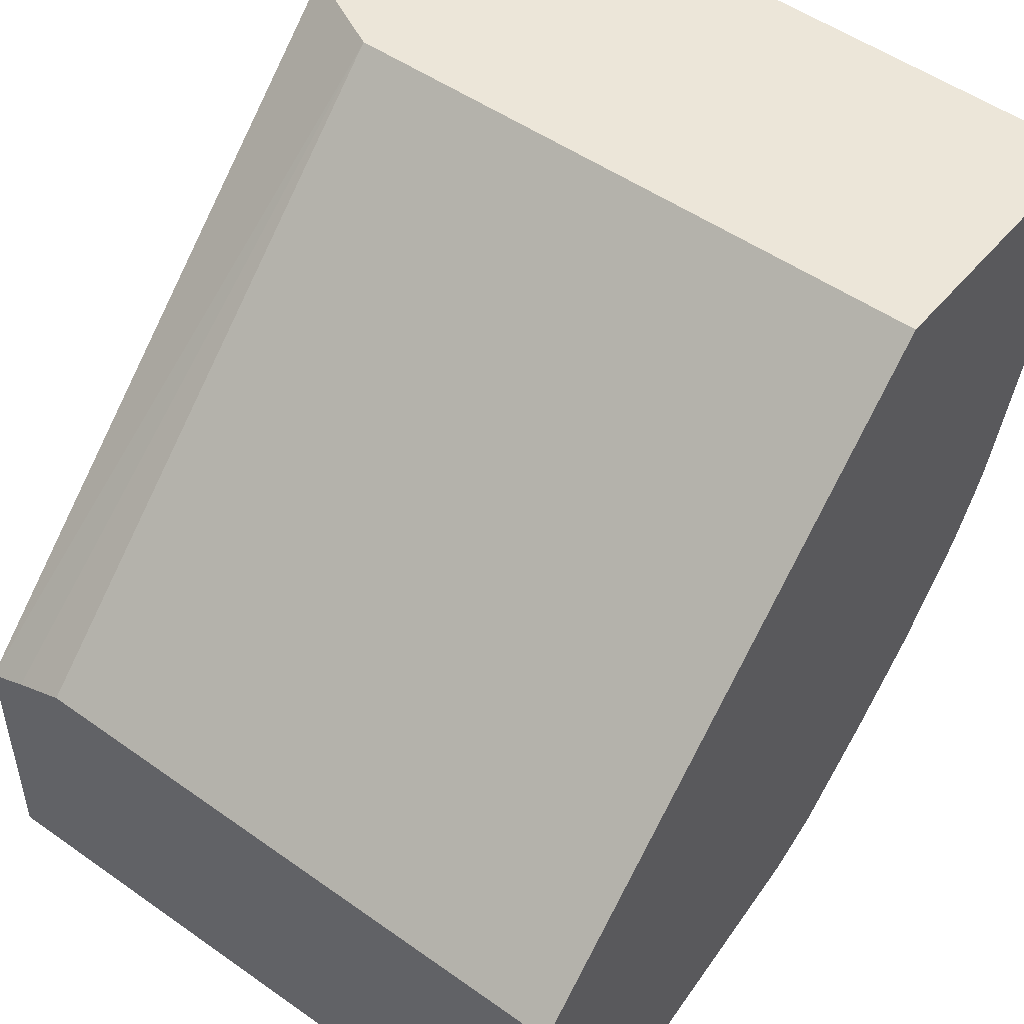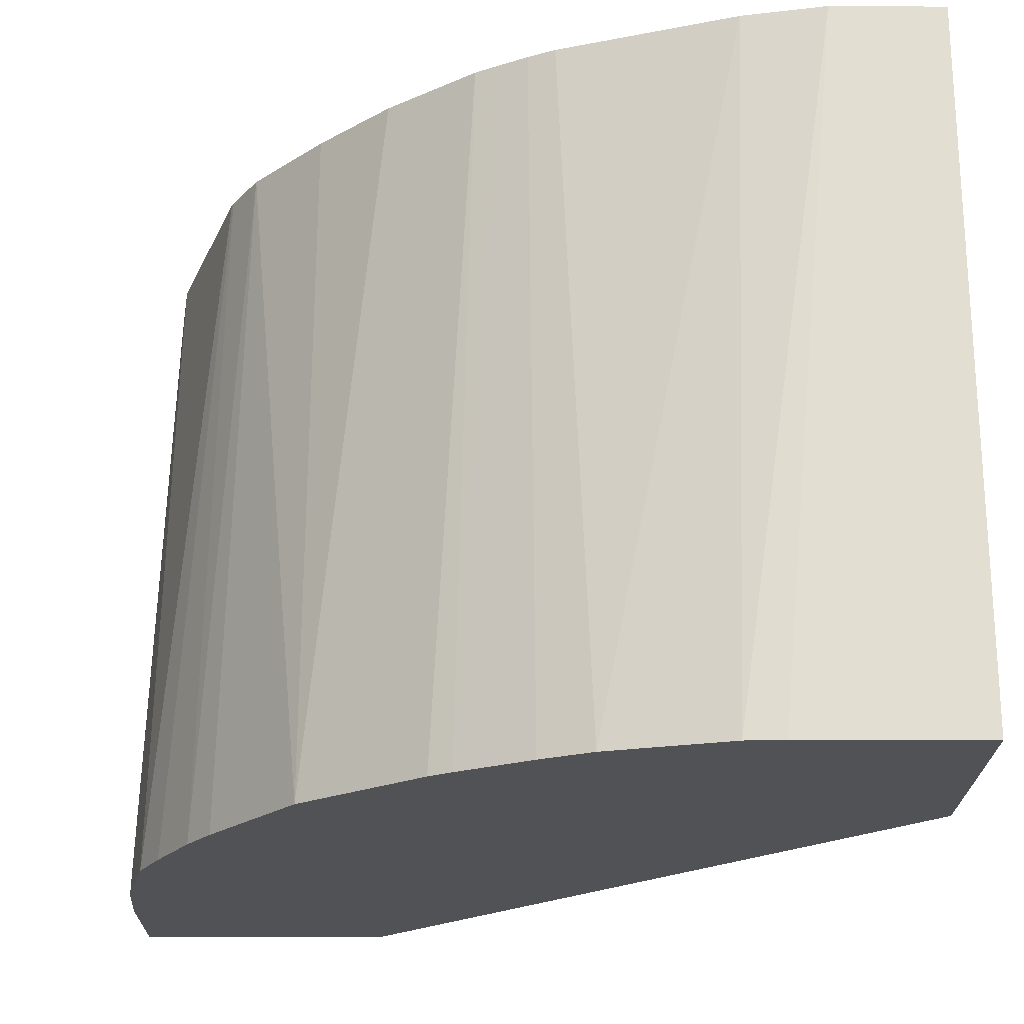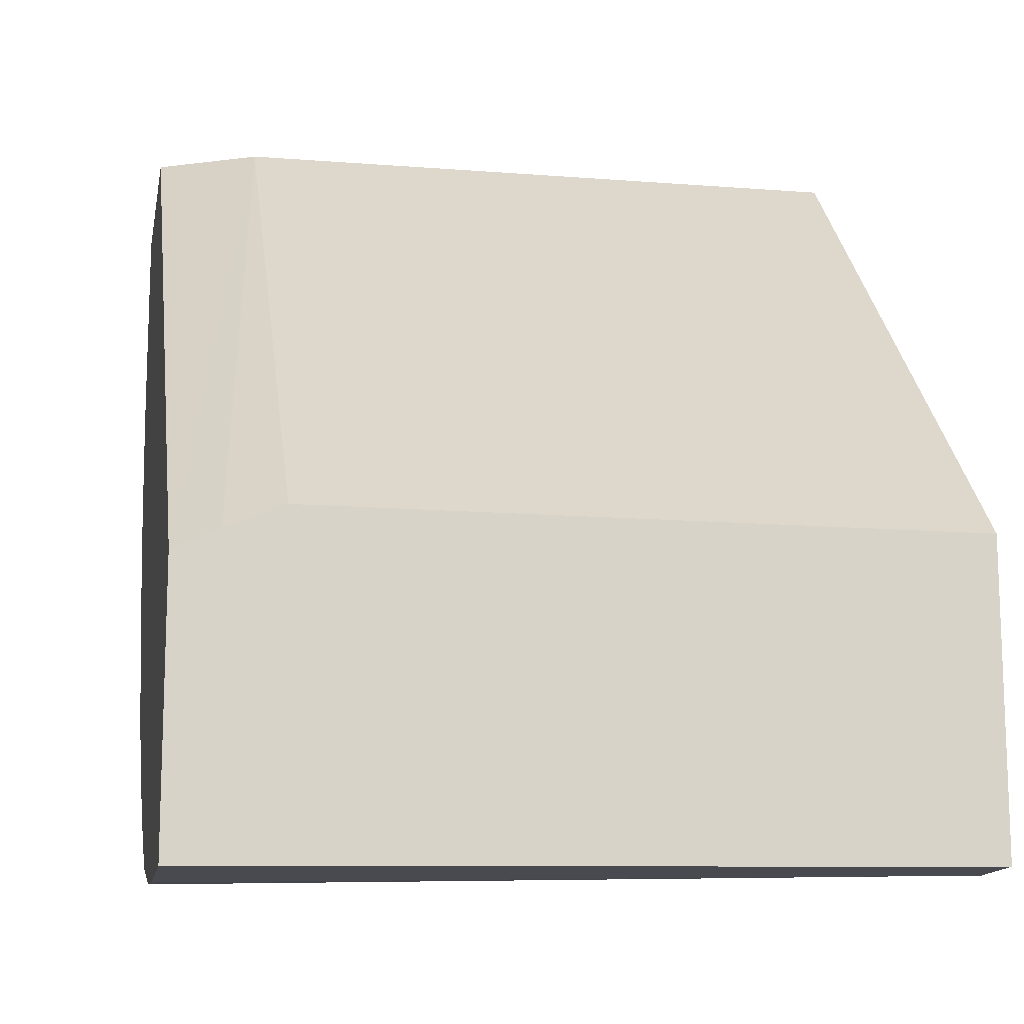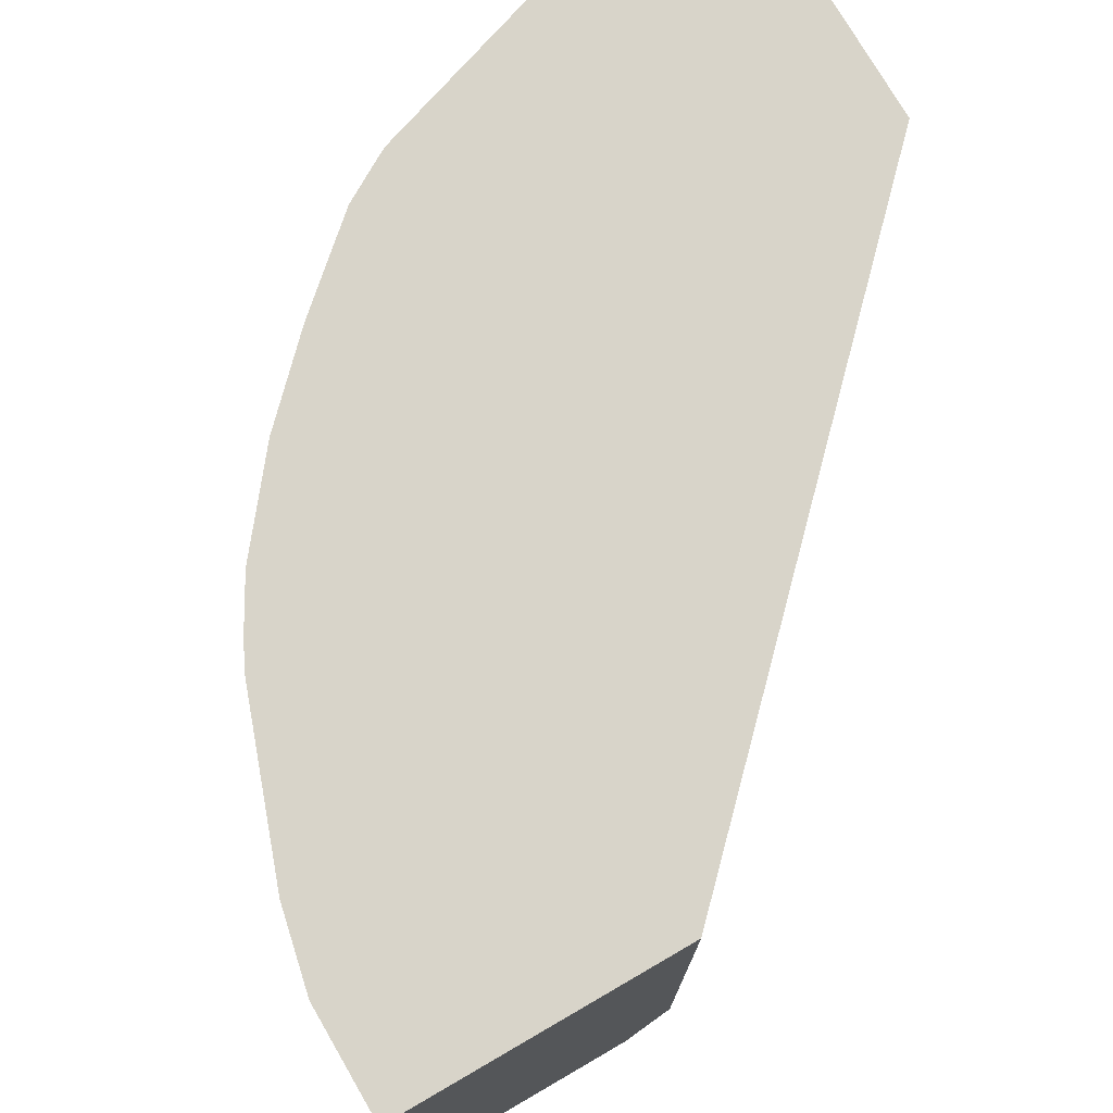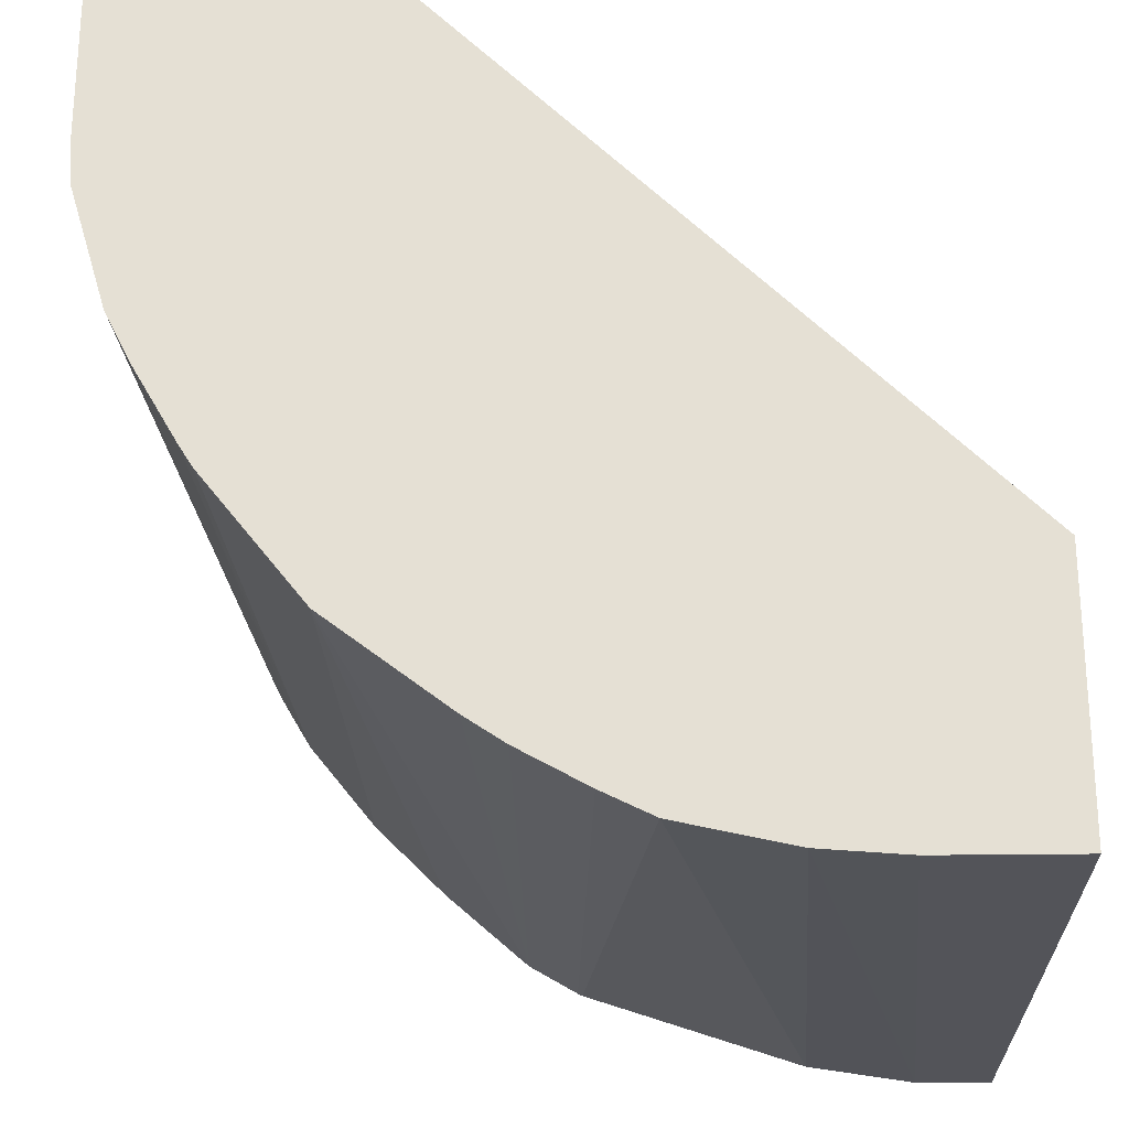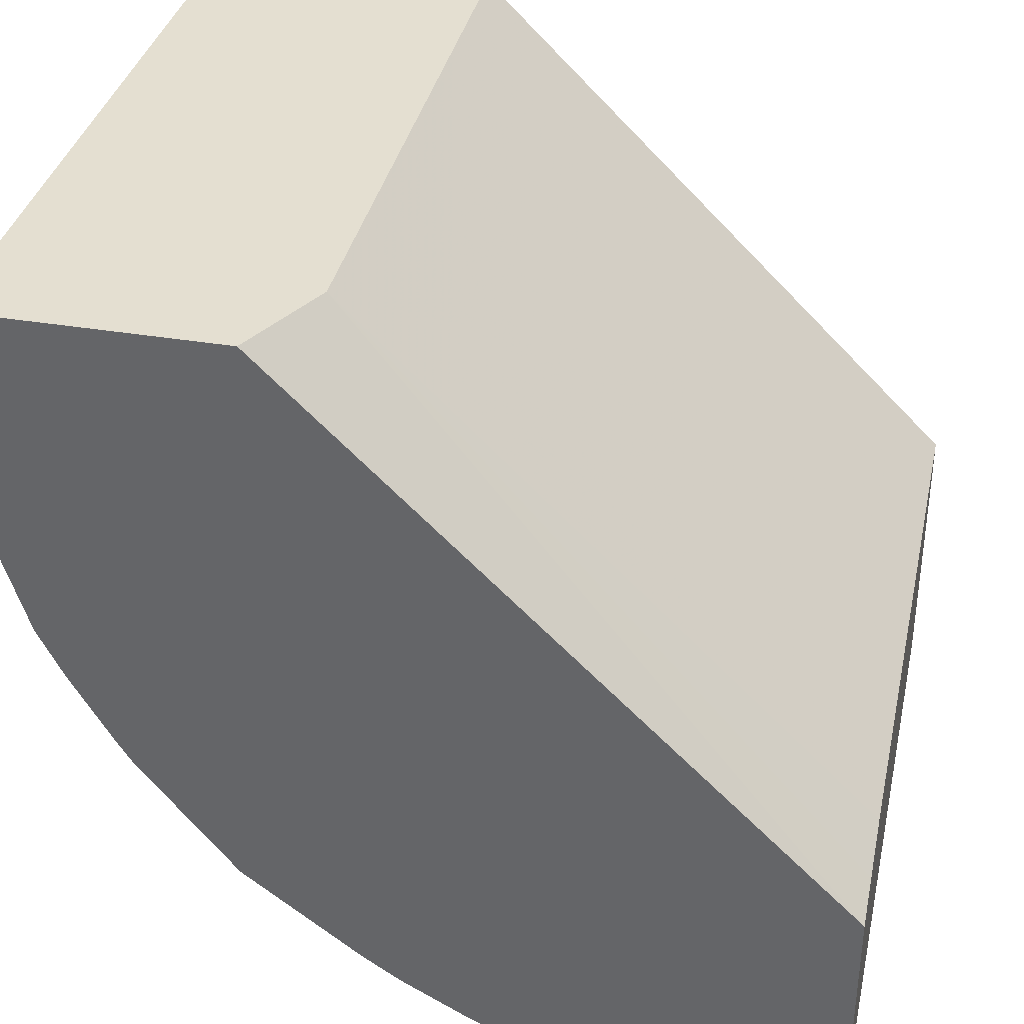
<metadata>
{"format":"obj","ext":"obj","renderer":"f3d","projection":"perspective","resolution":1024,"background":"white","views":[{"elev":49.5,"azim":128.2,"up":"+Z"},{"elev":-21.1,"azim":-90.6,"up":"+Y"},{"elev":-13.8,"azim":80.0,"up":"+Z"},{"elev":75.6,"azim":-30.1,"up":"+Y"},{"elev":-24.7,"azim":1.4,"up":"+Z"},{"elev":36.6,"azim":12.3,"up":"+Z"}]}
</metadata>
<code>
v 0.0004435 0.4455 -0.2197
v 0.0004435 0.64 -0.2163
v 0.0004435 0.4455 -0.1491
v -0.03594 0.4455 -0.2197
v 0.0004435 0.64 -0.1376
v -0.01969 0.64 -0.2163
v 0.0004435 0.4572 -0.1438
v -0.1376 0.472 -1.683e-05
v -0.1442 0.4589 -1.683e-05
v -0.1509 0.4455 -1.683e-05
v -0.05816 0.4455 -0.218
v 0.0004435 0.472 -0.1376
v -0.1376 0.64 -1.683e-05
v -0.04824 0.64 -0.2119
v -0.2197 0.4455 -1.683e-05
v -0.06583 0.4455 -0.2163
v -0.2163 0.64 -1.683e-05
v -0.08027 0.4455 -0.2131
v -0.08794 0.4455 -0.2114
v -0.1072 0.64 -0.1922
v -0.2197 0.4455 -0.04877
v -0.2163 0.64 -0.03045
v -0.101 0.4455 -0.205
v -0.1085 0.64 -0.1916
v -0.2189 0.4455 -0.05901
v -0.2141 0.64 -0.04045
v -0.1187 0.4455 -0.1951
v -0.1216 0.64 -0.1839
v -0.2114 0.64 -0.05258
v -0.2091 0.4455 -0.09153
v -0.129 0.4455 -0.1883
v -0.1607 0.4455 -0.1641
v -0.1442 0.64 -0.1639
v -0.1944 0.64 -0.09944
v -0.2023 0.4455 -0.1052
v -0.1639 0.64 -0.1442
v -0.1872 0.4455 -0.1308
v -0.1828 0.64 -0.1205
v -0.1908 0.64 -0.1066
v -0.1865 0.64 -0.1142
v -0.191 0.4455 -0.1248
f 19 23 20
f 15 22 21
f 15 17 22
f 14 19 20
f 14 18 19
f 14 16 18
f 11 16 14
f 3 9 10
f 8 15 10
f 8 17 15
f 8 13 17
f 7 12 8
f 6 11 14
f 5 8 12
f 4 11 6
f 20 23 24
f 8 10 9
f 21 22 25
f 29 34 30
f 23 27 24
f 3 8 9
f 38 41 40
f 37 41 38
f 35 40 41
f 35 39 40
f 34 39 35
f 32 38 36
f 22 26 25
f 32 37 38
f 30 34 35
f 28 32 33
f 28 31 32
f 27 31 28
f 25 29 30
f 25 26 29
f 24 27 28
f 32 36 33
f 3 7 8
f 5 13 8
f 2 17 13
f 1 23 19
f 1 27 23
f 1 31 27
f 1 32 31
f 1 37 32
f 1 41 37
f 1 35 41
f 1 19 18
f 1 30 35
f 1 21 25
f 1 15 21
f 1 10 15
f 1 3 10
f 1 7 3
f 1 12 7
f 1 5 12
f 1 25 30
f 1 18 16
f 1 2 5
f 1 11 4
f 2 22 17
f 2 26 22
f 2 29 26
f 2 13 5
f 2 34 29
f 1 16 11
f 2 40 39
f 2 38 40
f 2 39 34
f 2 33 36
f 2 28 33
f 2 24 28
f 2 20 24
f 2 14 20
f 2 6 14
f 1 6 2
f 1 4 6
f 2 36 38

</code>
